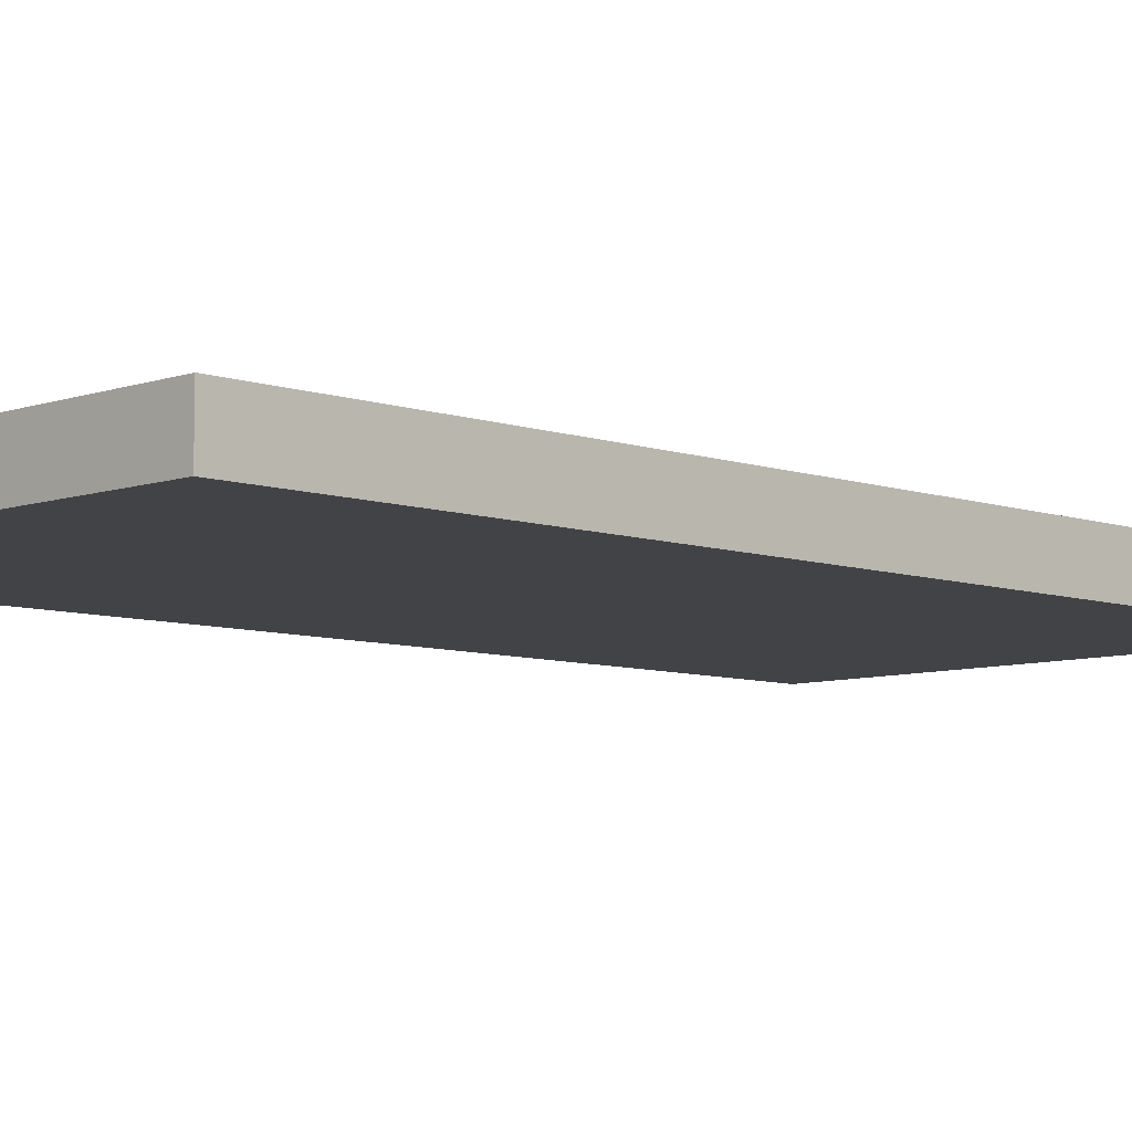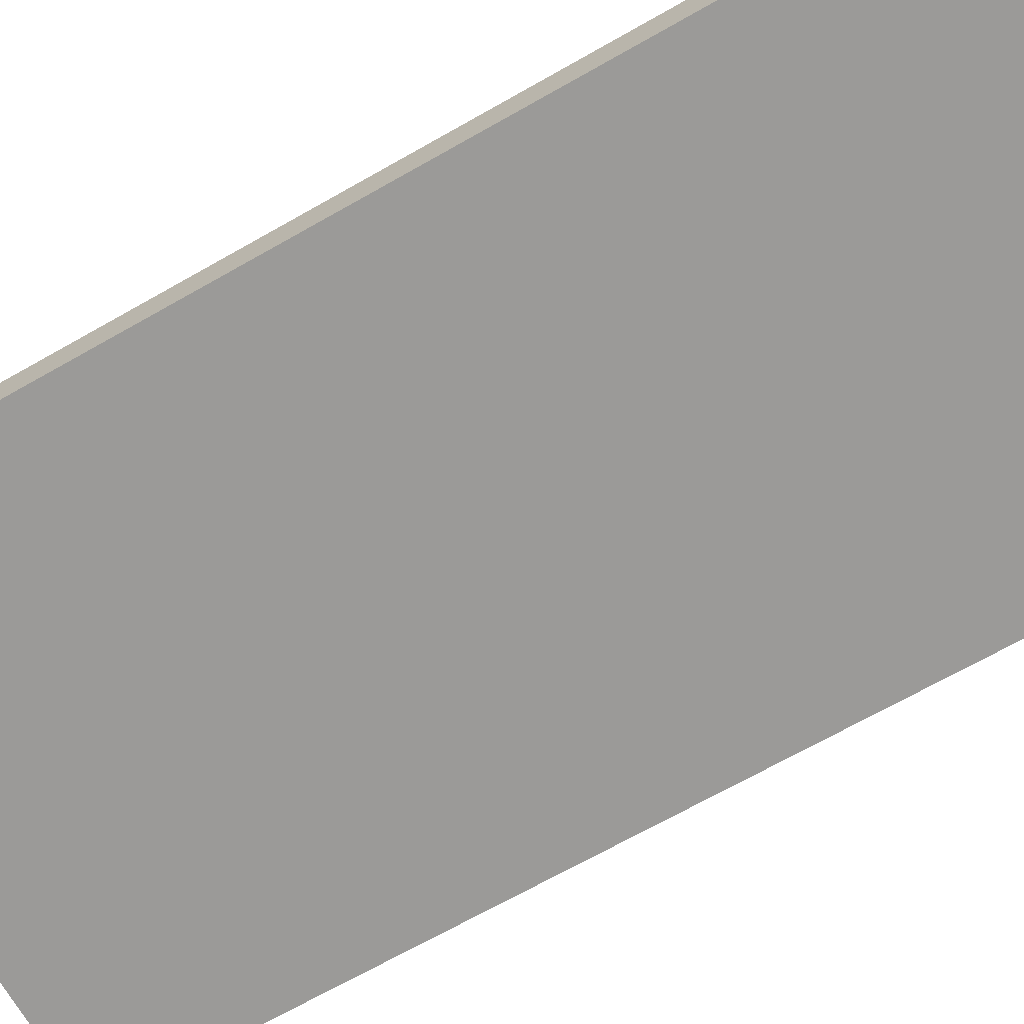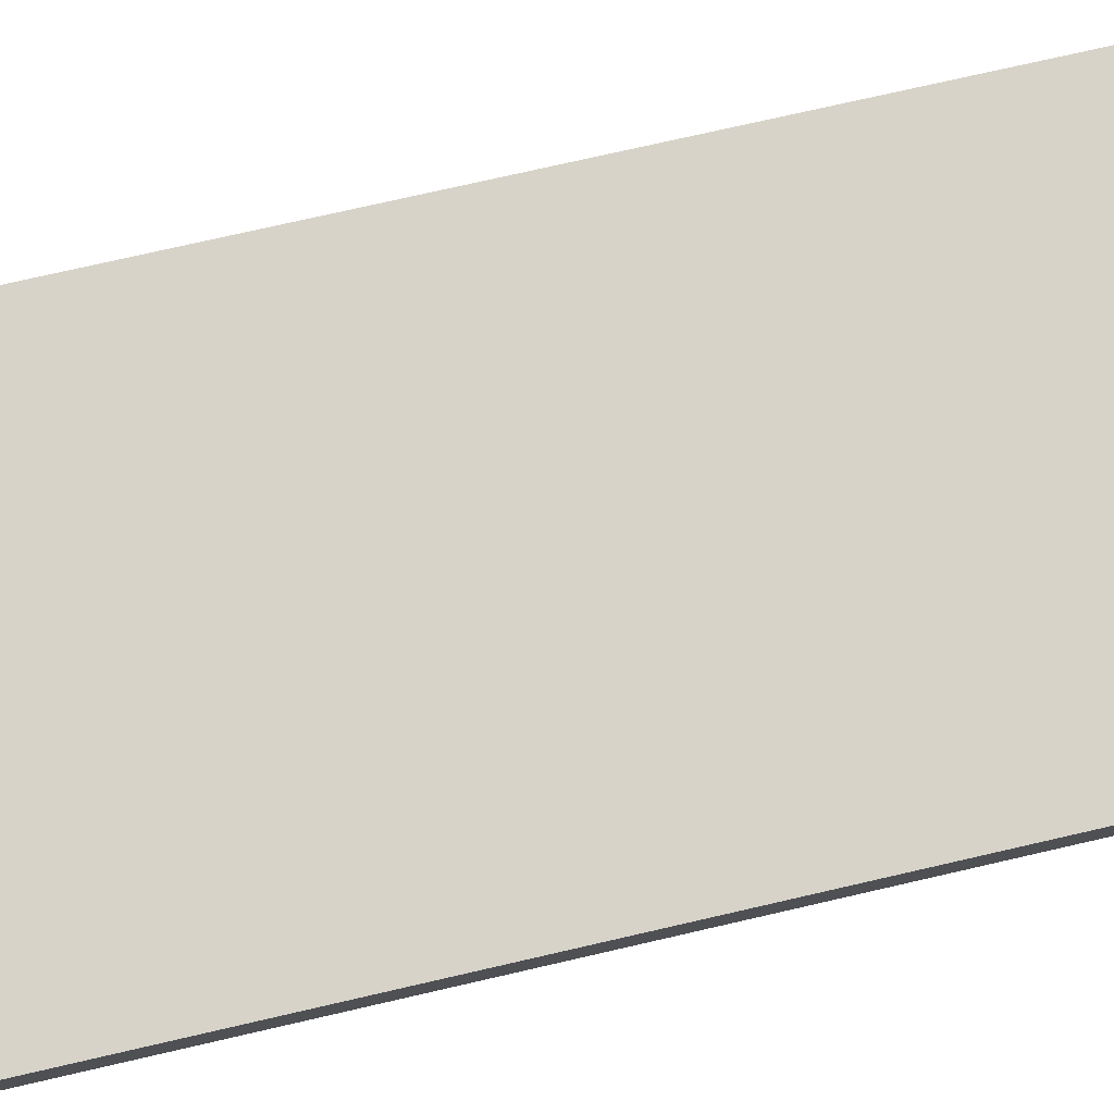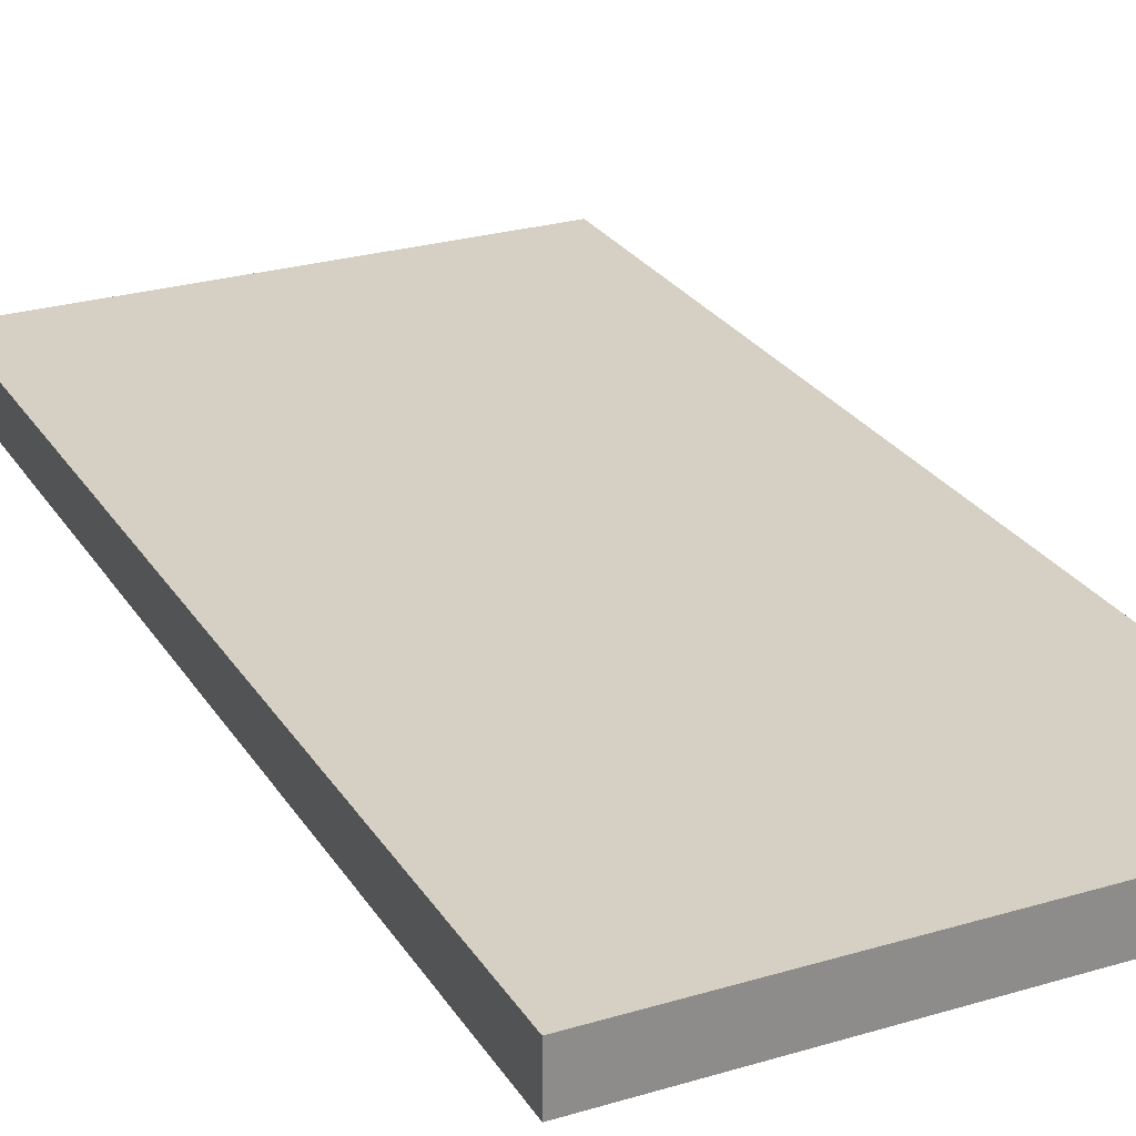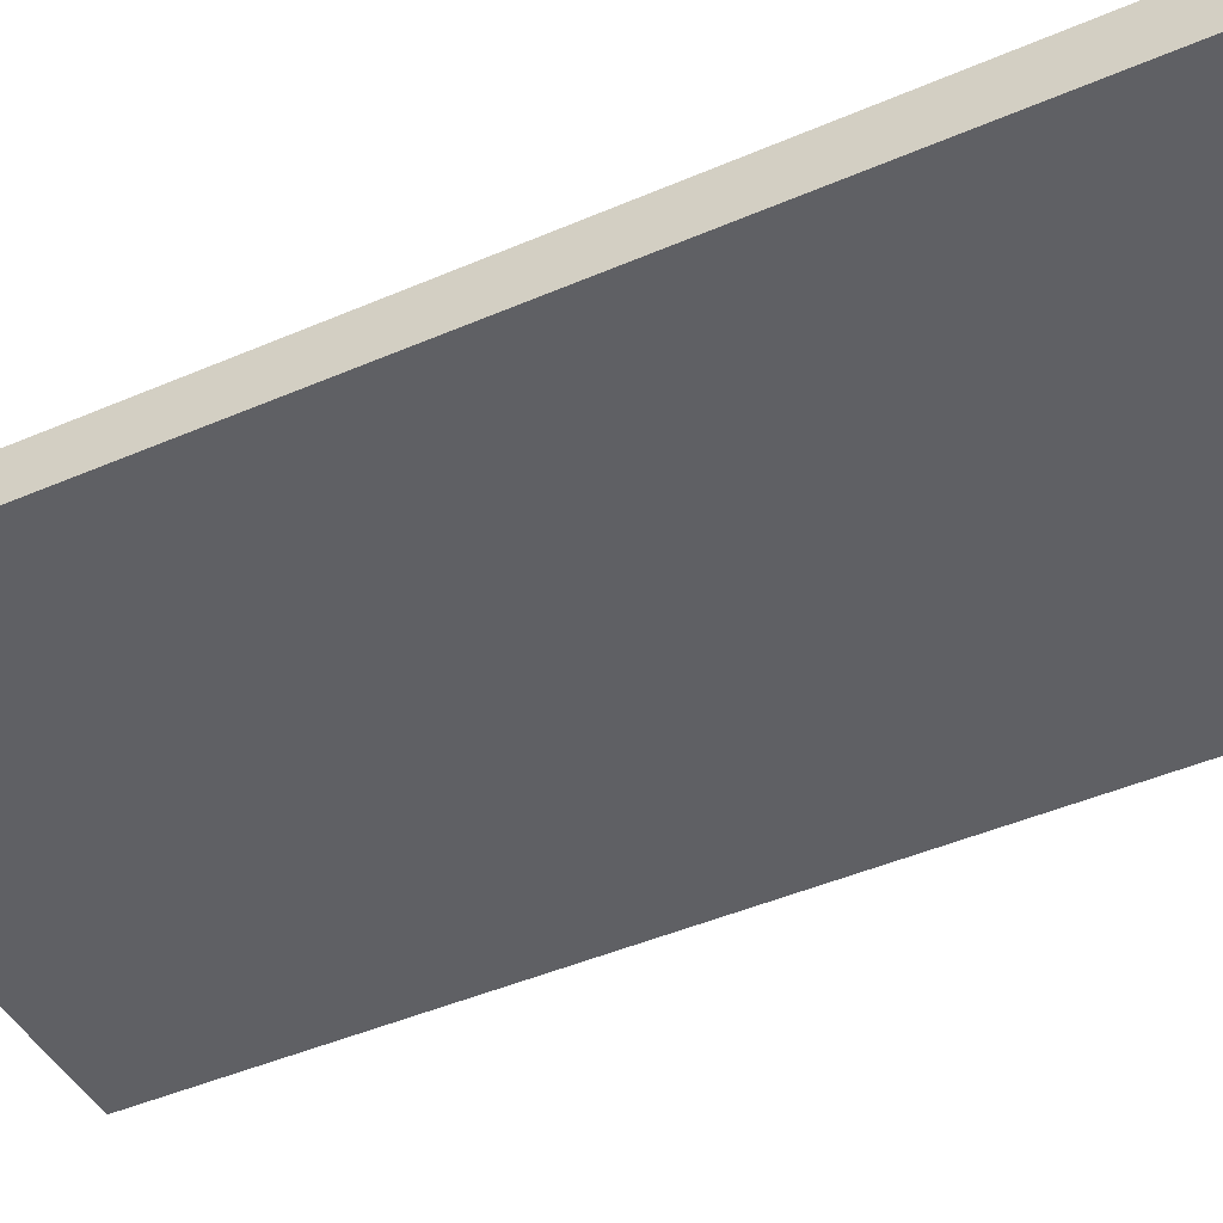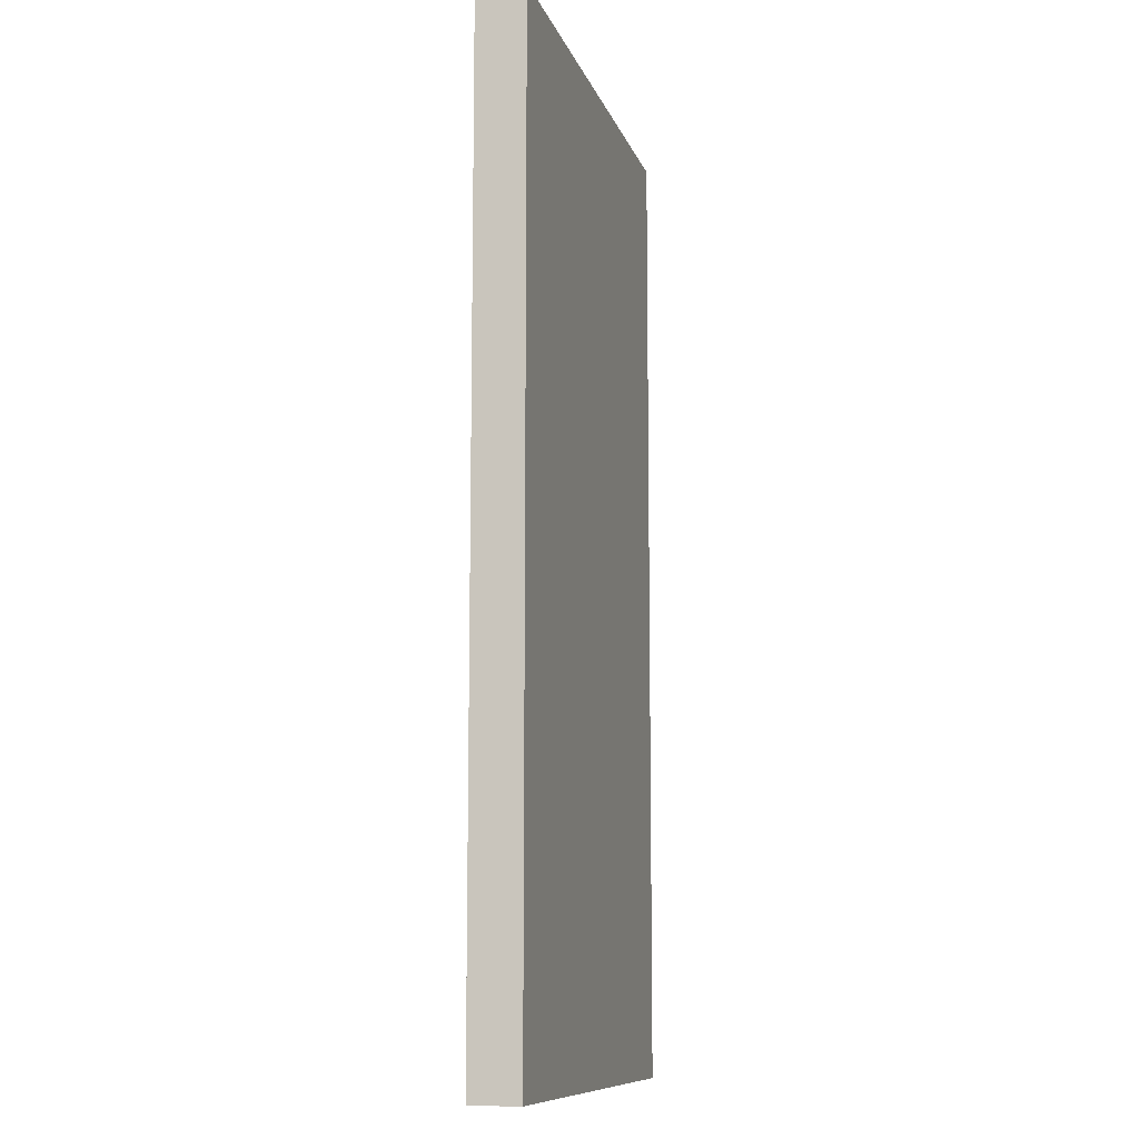
<metadata>
{"format":"obj","ext":"obj","renderer":"f3d","projection":"perspective","resolution":1024,"background":"white","views":[{"elev":-7.3,"azim":45.0,"up":"+Z"},{"elev":-69.3,"azim":-60.4,"up":"+Z"},{"elev":75.8,"azim":-102.9,"up":"+Z"},{"elev":26.1,"azim":154.7,"up":"+Z"},{"elev":-44.8,"azim":-63.3,"up":"+Z"},{"elev":-10.3,"azim":-75.4,"up":"+Y"}]}
</metadata>
<code>
o entry_r
v -7.8 0 1.8
v -7.8 6 1.8
v -10.8 0 1.8
v -10.8 6 1.8
v -7.8 0 1.5
v -7.8 6 1.5
v -10.8 0 1.5
v -10.8 6 1.5
f 6 5 7 8
f 2 4 3 1
f 1 3 7 5
f 8 7 3 4
f 2 1 5 6
f 4 2 6 8

</code>
